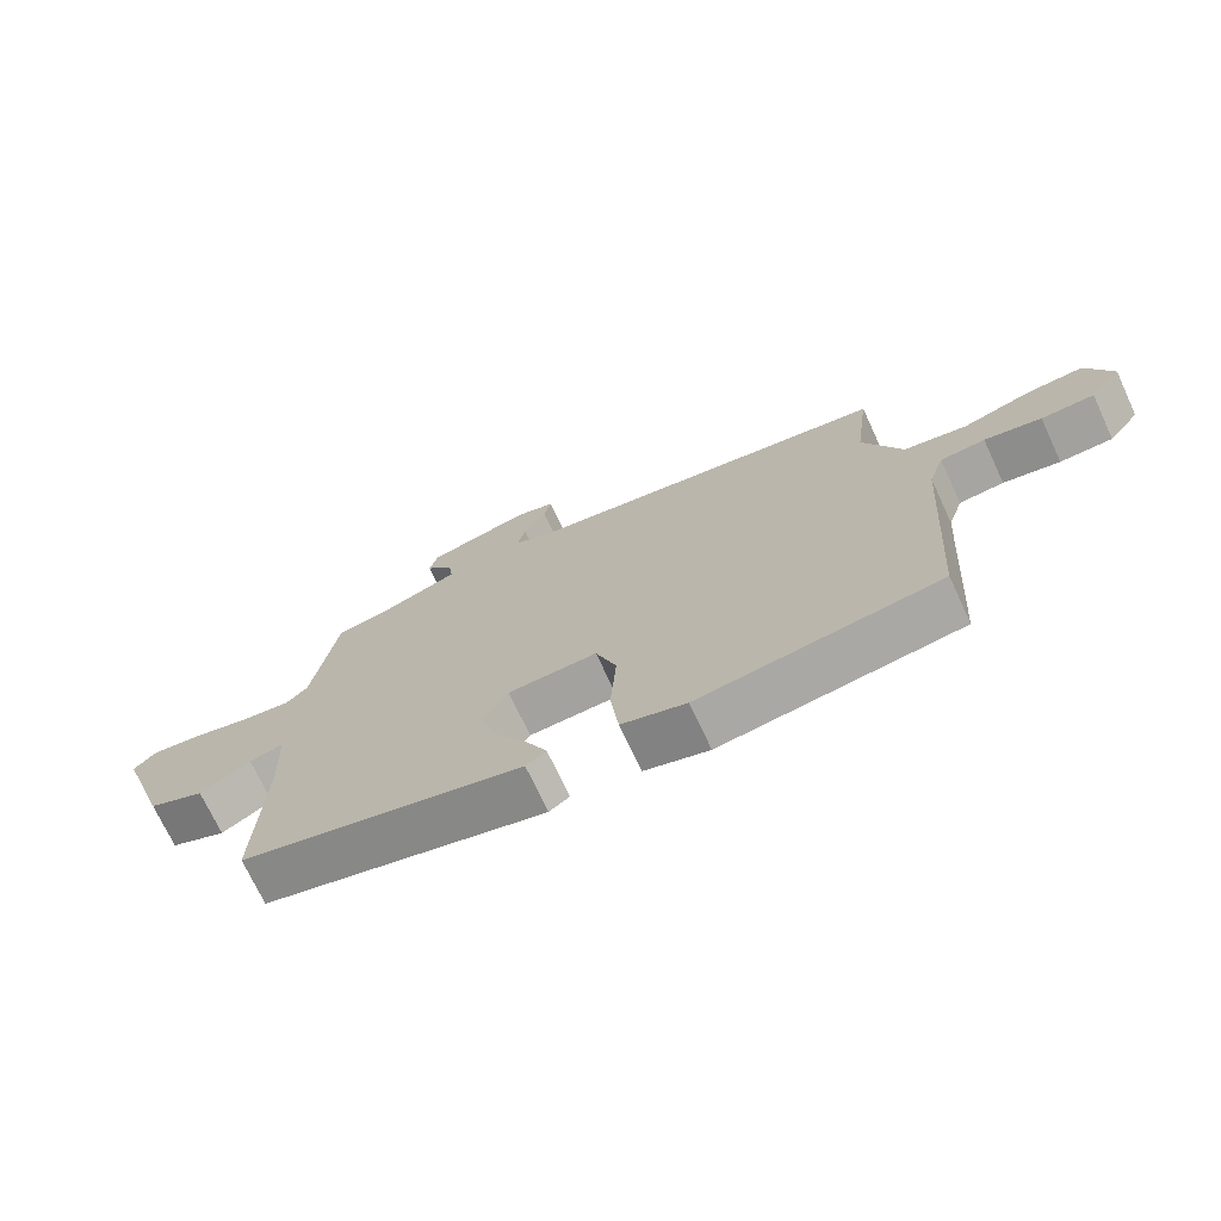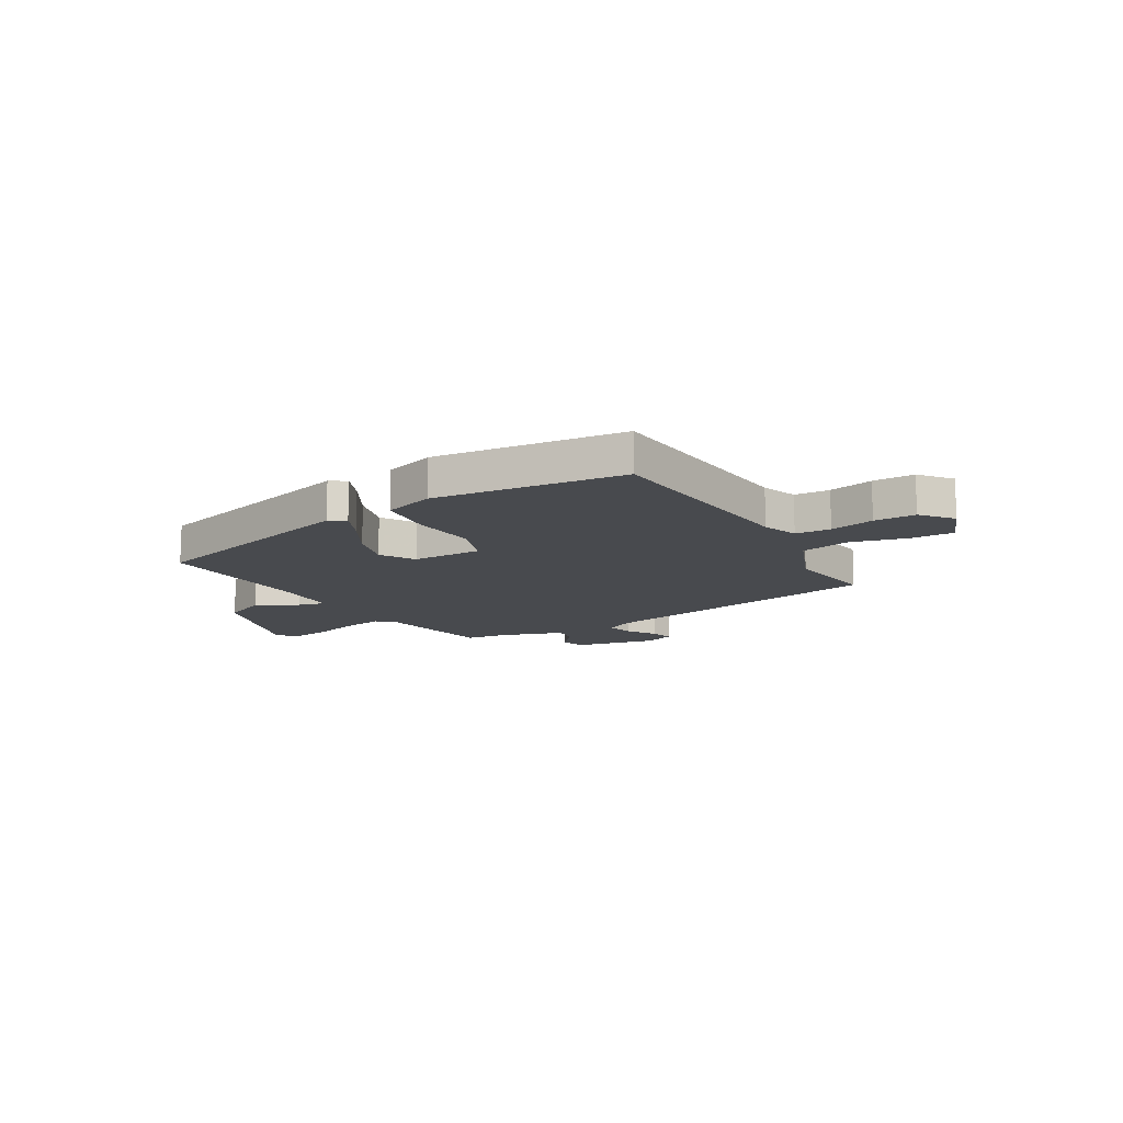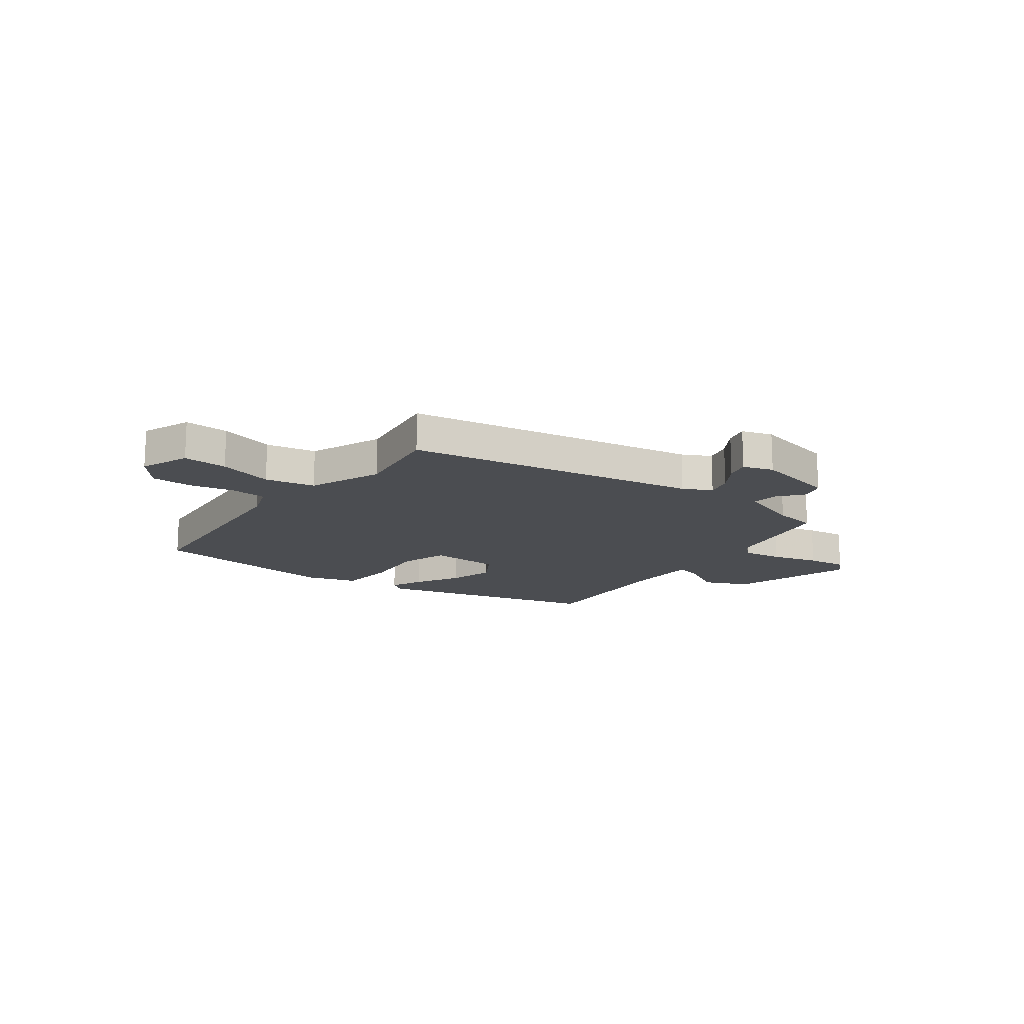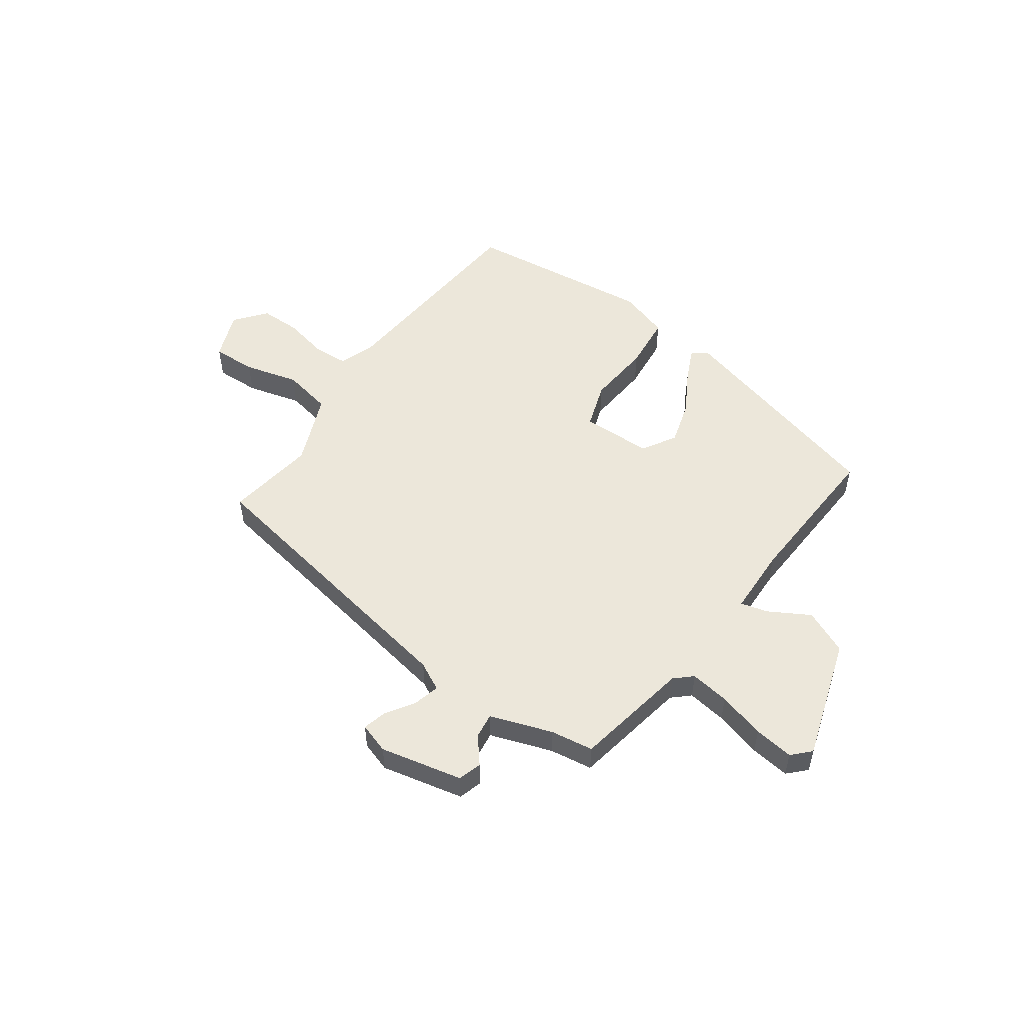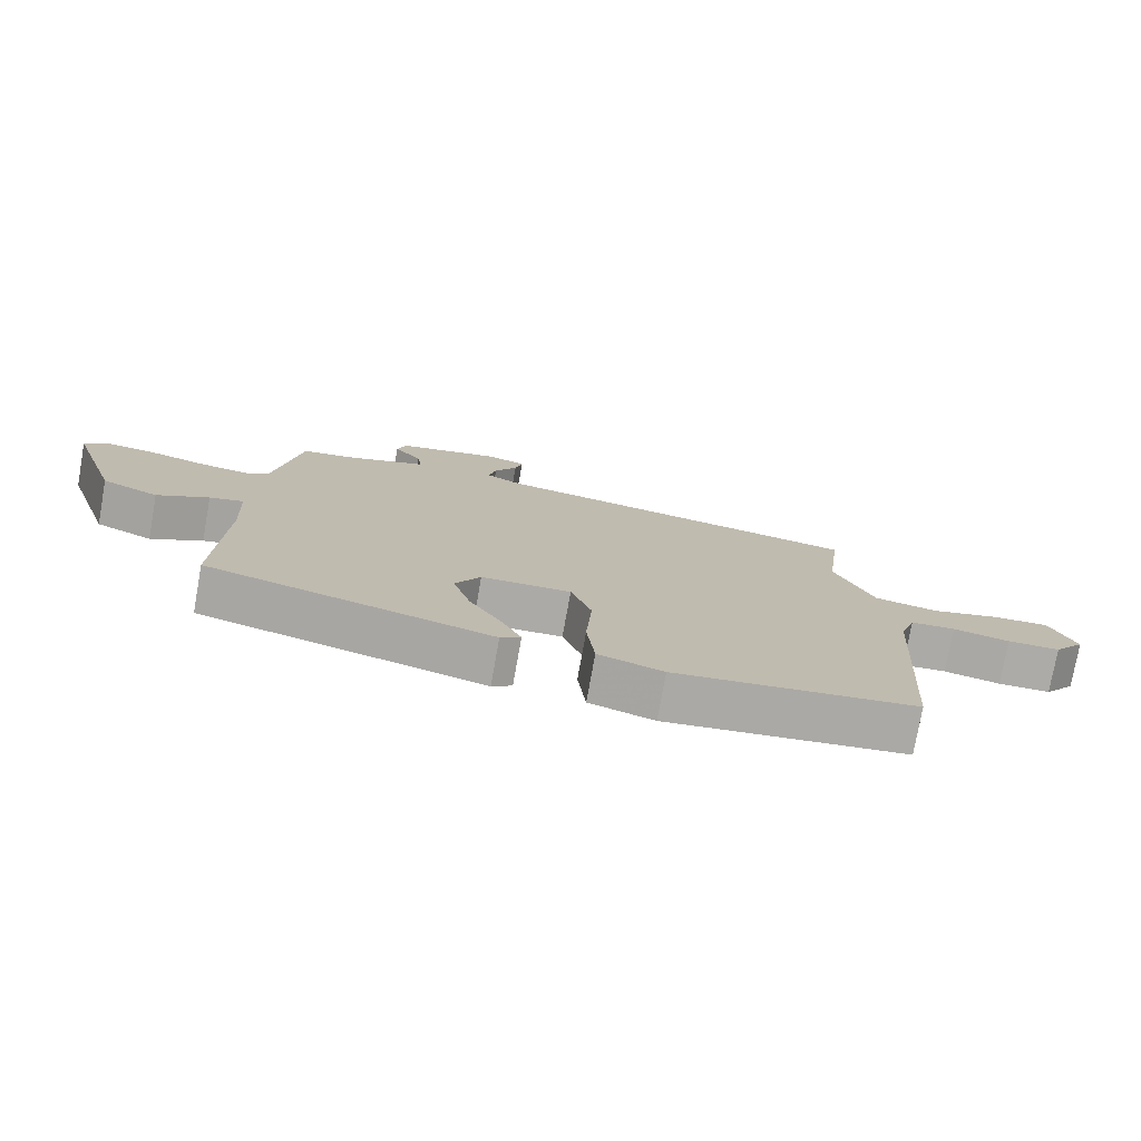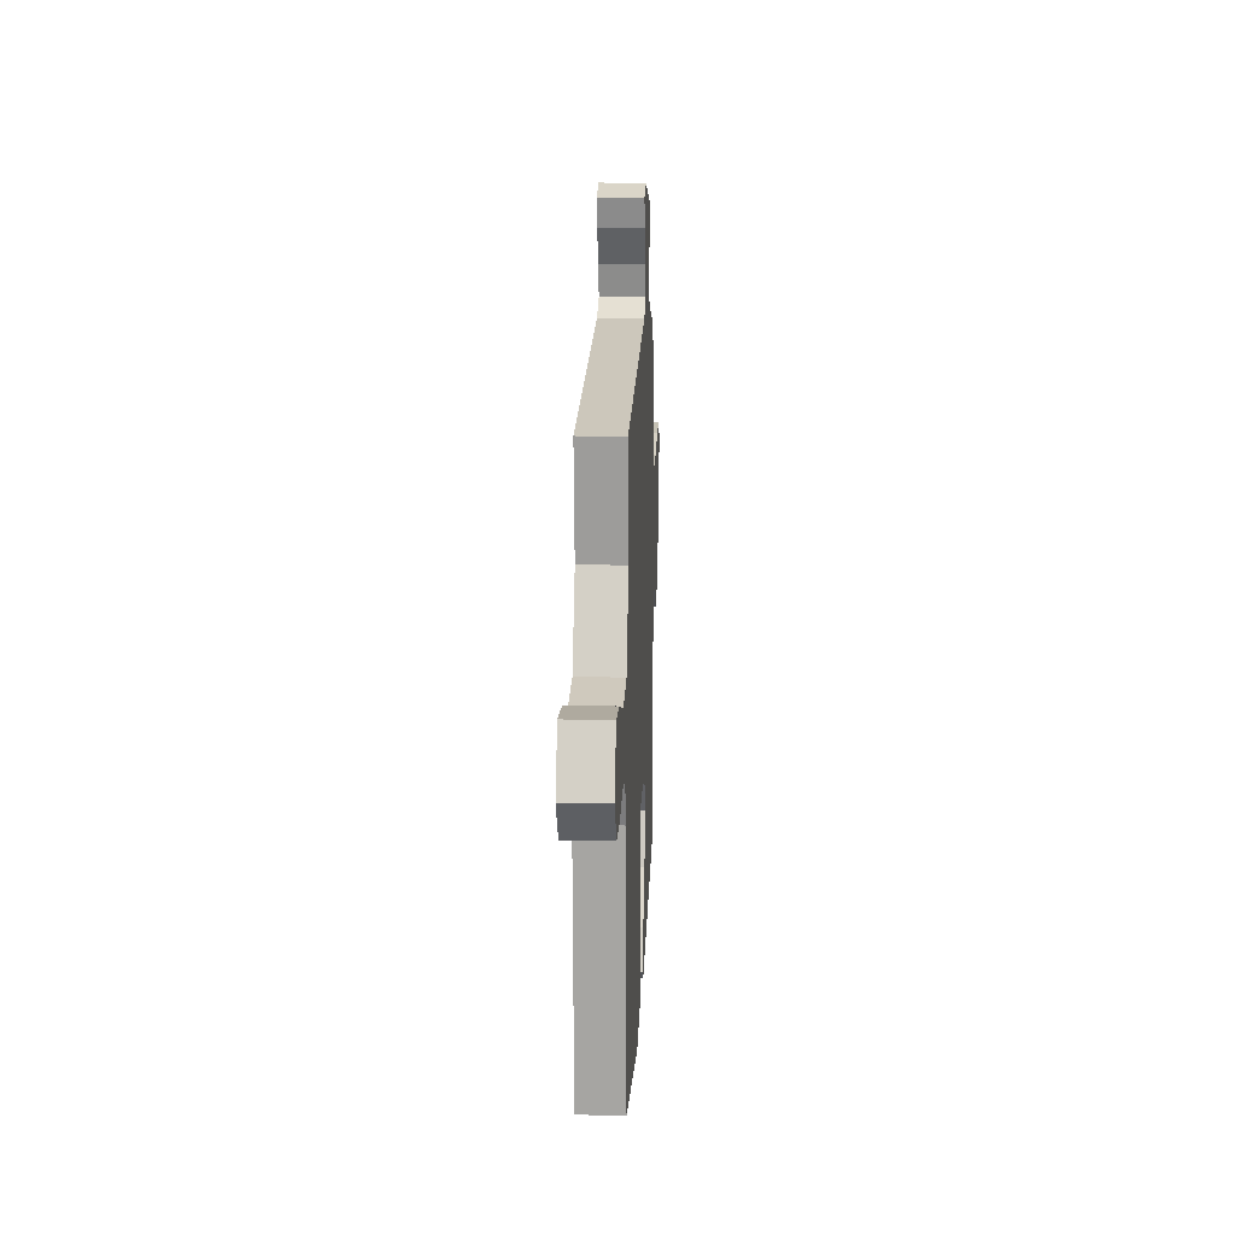
<metadata>
{"format":"obj","ext":"obj","renderer":"f3d","projection":"perspective","resolution":1024,"background":"white","views":[{"elev":-71.7,"azim":-155.0,"up":"+Z"},{"elev":-13.2,"azim":-148.6,"up":"+Y"},{"elev":-15.8,"azim":-35.9,"up":"+Y"},{"elev":52.2,"azim":36.2,"up":"+Y"},{"elev":-76.2,"azim":169.9,"up":"+Z"},{"elev":12.1,"azim":-87.3,"up":"+Z"}]}
</metadata>
<code>
v 0.502 0.07 -0.375
v 0.078 0.07 -0.485
v 0.048 0.07 -0.464
v 0.077 0.07 -0.403
v 0.126 0.07 -0.32
v 0.152 0.07 -0.236
v 0.114 0.07 -0.171
v -0.02 0.07 -0.167
v -0.051 0.07 -0.255
v -0.042 0.07 -0.379
v -0.054 0.07 -0.484
v -0.151 0.07 -0.514
v -0.511 0.07 -0.468
v -0.538 0.07 -0.056
v -0.561 0.07 0.012
v -0.628 0.07 0.017
v -0.713 0.07 -0.001
v -0.792 0.07 0
v -0.839 0.07 0.06
v -0.801 0.07 0.152
v -0.717 0.07 0.148
v -0.614 0.07 0.119
v -0.519 0.07 0.137
v -0.461 0.07 0.273
v -0.483 0.07 0.445
v 0.073 0.07 0.539
v 0.127 0.07 0.566
v 0.115 0.07 0.616
v 0.081 0.07 0.671
v 0.07 0.07 0.716
v 0.128 0.07 0.734
v 0.283 0.07 0.698
v 0.296 0.07 0.653
v 0.255 0.07 0.604
v 0.248 0.07 0.556
v 0.365 0.07 0.514
v 0.446 0.07 0.501
v 0.483 0.07 0.278
v 0.515 0.07 0.248
v 0.59 0.07 0.258
v 0.68 0.07 0.282
v 0.755 0.07 0.291
v 0.787 0.07 0.257
v 0.71 0.07 0.026
v 0.625 0.07 -0.011
v 0.548 0.07 0.034
v 0.497 0.07 0.048
v 0.491 0.07 -0.082
v 0.502 0 -0.375
v 0.078 0 -0.485
v 0.048 0 -0.464
v 0.077 0 -0.403
v 0.126 0 -0.32
v 0.152 0 -0.236
v 0.114 0 -0.171
v -0.02 0 -0.167
v -0.051 0 -0.255
v -0.042 0 -0.379
v -0.054 0 -0.484
v -0.151 0 -0.514
v -0.511 0 -0.468
v -0.538 0 -0.056
v -0.561 0 0.012
v -0.628 0 0.017
v -0.713 0 -0.001
v -0.792 0 0
v -0.839 0 0.06
v -0.801 0 0.152
v -0.717 0 0.148
v -0.614 0 0.119
v -0.519 0 0.137
v -0.461 0 0.273
v -0.483 0 0.445
v 0.073 0 0.539
v 0.127 0 0.566
v 0.115 0 0.616
v 0.081 0 0.671
v 0.07 0 0.716
v 0.128 0 0.734
v 0.283 0 0.698
v 0.296 0 0.653
v 0.255 0 0.604
v 0.248 0 0.556
v 0.365 0 0.514
v 0.446 0 0.501
v 0.483 0 0.278
v 0.515 0 0.248
v 0.59 0 0.258
v 0.68 0 0.282
v 0.755 0 0.291
v 0.787 0 0.257
v 0.71 0 0.026
v 0.625 0 -0.011
v 0.548 0 0.034
v 0.497 0 0.048
v 0.491 0 -0.082
f 44 45 46
f 43 44 46
f 42 43 46
f 41 42 46
f 40 41 46
f 39 40 46 47
f 38 39 47
f 38 47 48
f 37 38 48
f 36 37 48
f 32 33 34
f 31 32 34
f 30 31 34
f 29 30 34
f 28 29 34
f 27 28 34 35
f 36 48 1
f 35 36 1
f 27 35 1
f 26 27 1
f 20 21 22
f 19 20 22
f 18 19 22
f 17 18 22
f 16 17 22
f 15 16 22 23
f 14 15 23 24
f 13 14 24
f 12 13 24
f 11 12 24
f 10 11 24
f 9 10 24
f 3 4 5
f 2 3 5
f 1 2 5
f 1 5 6
f 26 1 6 7
f 24 25 26
f 9 24 26
f 8 9 26
f 7 8 26
f 94 93 92
f 94 92 91
f 94 91 90
f 94 90 89
f 94 89 88
f 95 94 88 87
f 95 87 86
f 96 95 86
f 96 86 85
f 96 85 84
f 82 81 80
f 82 80 79
f 82 79 78
f 82 78 77
f 82 77 76
f 83 82 76 75
f 49 96 84
f 49 84 83
f 49 83 75
f 49 75 74
f 70 69 68
f 70 68 67
f 70 67 66
f 70 66 65
f 70 65 64
f 71 70 64 63
f 72 71 63 62
f 72 62 61
f 72 61 60
f 72 60 59
f 72 59 58
f 72 58 57
f 53 52 51
f 53 51 50
f 53 50 49
f 54 53 49
f 55 54 49 74
f 74 73 72
f 74 72 57
f 74 57 56
f 74 56 55
f 1 49 50 2
f 2 50 51 3
f 3 51 52 4
f 4 52 53 5
f 5 53 54 6
f 6 54 55 7
f 7 55 56 8
f 8 56 57 9
f 9 57 58 10
f 10 58 59 11
f 11 59 60 12
f 12 60 61 13
f 13 61 62 14
f 14 62 63 15
f 15 63 64 16
f 16 64 65 17
f 17 65 66 18
f 18 66 67 19
f 19 67 68 20
f 20 68 69 21
f 21 69 70 22
f 22 70 71 23
f 23 71 72 24
f 24 72 73 25
f 25 73 74 26
f 26 74 75 27
f 27 75 76 28
f 28 76 77 29
f 29 77 78 30
f 30 78 79 31
f 31 79 80 32
f 32 80 81 33
f 33 81 82 34
f 34 82 83 35
f 35 83 84 36
f 36 84 85 37
f 37 85 86 38
f 38 86 87 39
f 39 87 88 40
f 40 88 89 41
f 41 89 90 42
f 42 90 91 43
f 43 91 92 44
f 44 92 93 45
f 45 93 94 46
f 46 94 95 47
f 47 95 96 48
f 48 96 49 1

</code>
